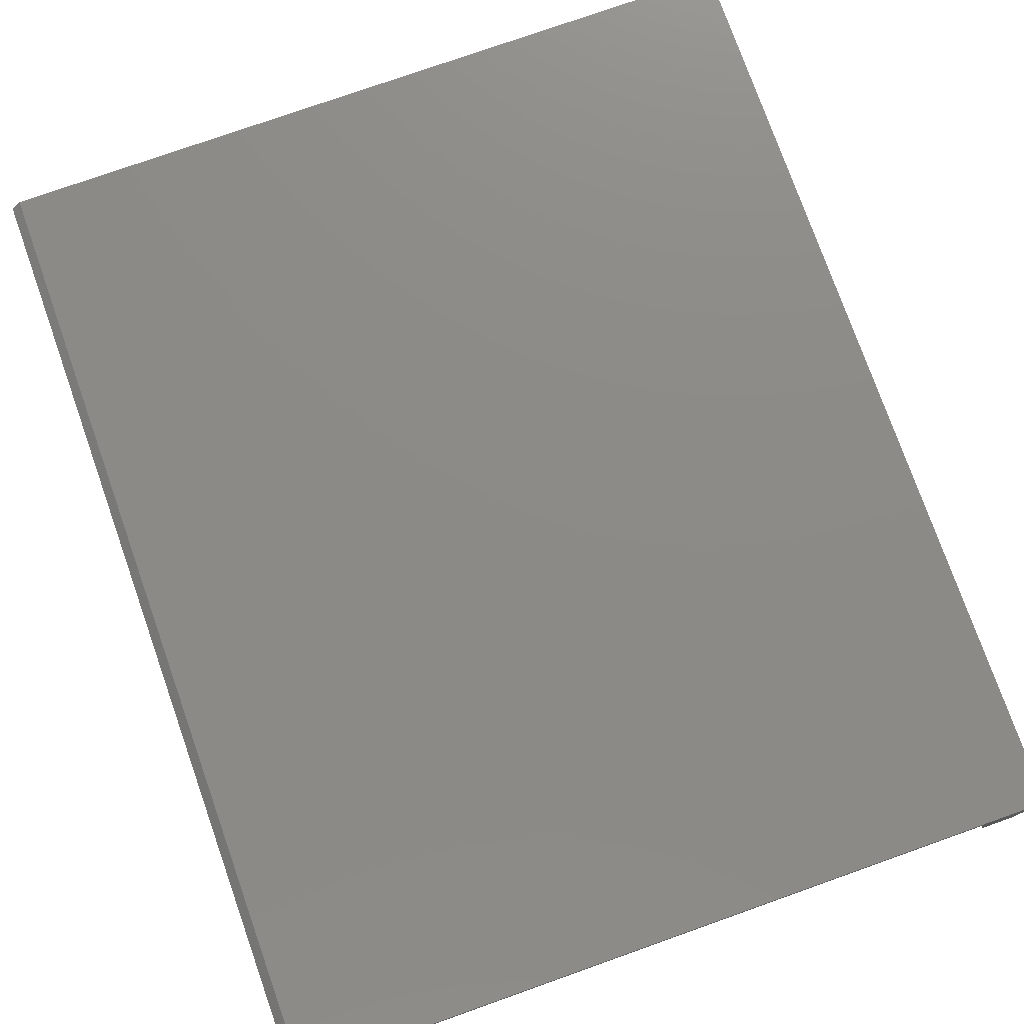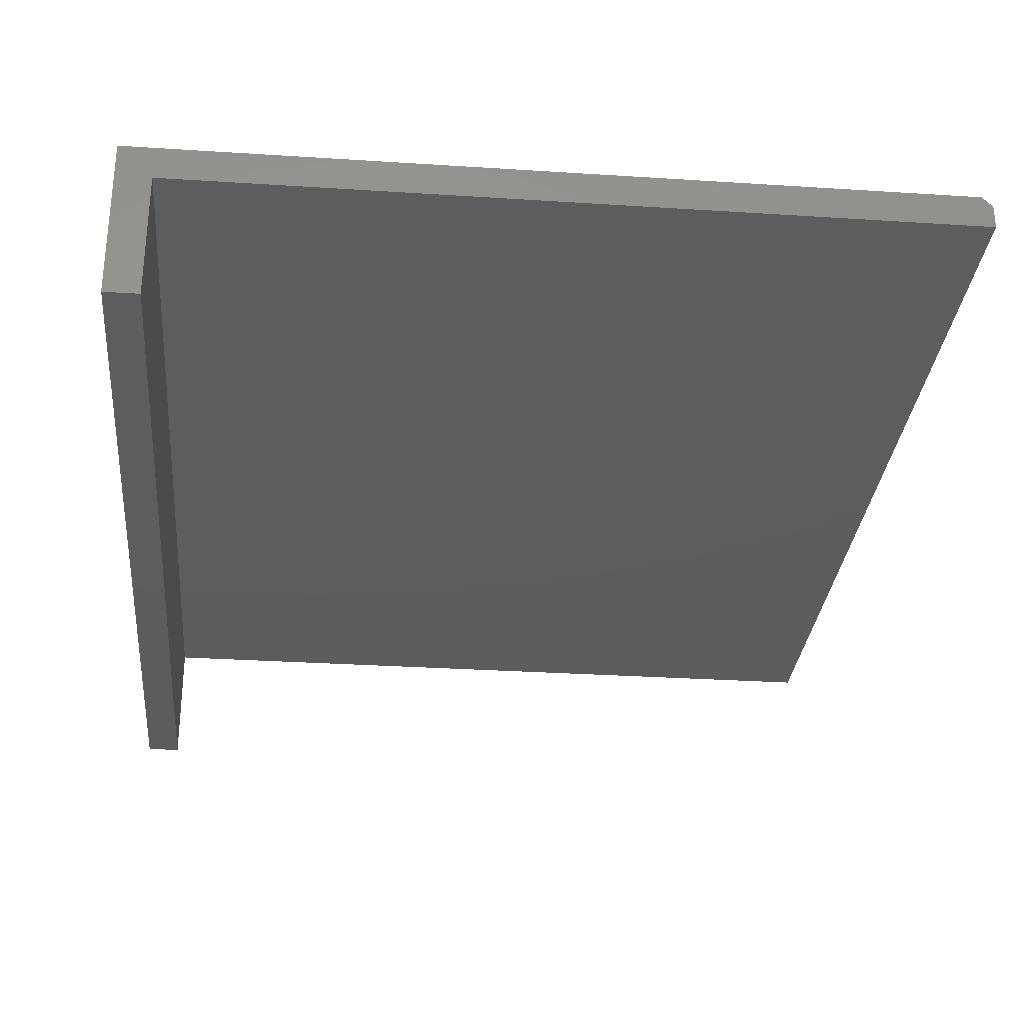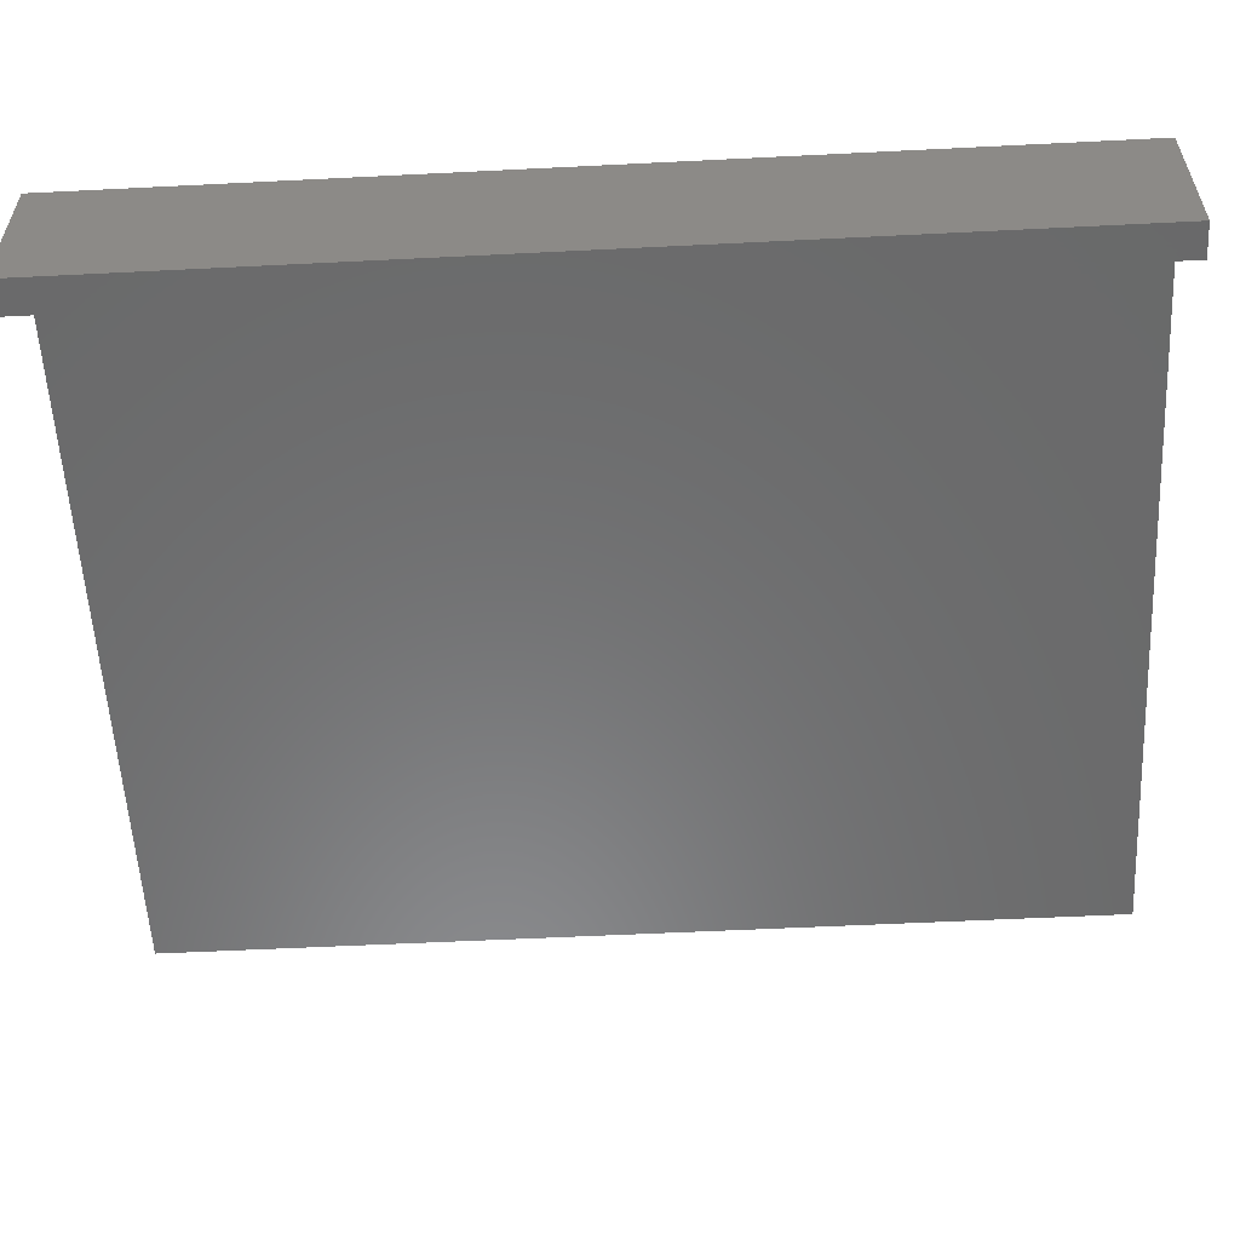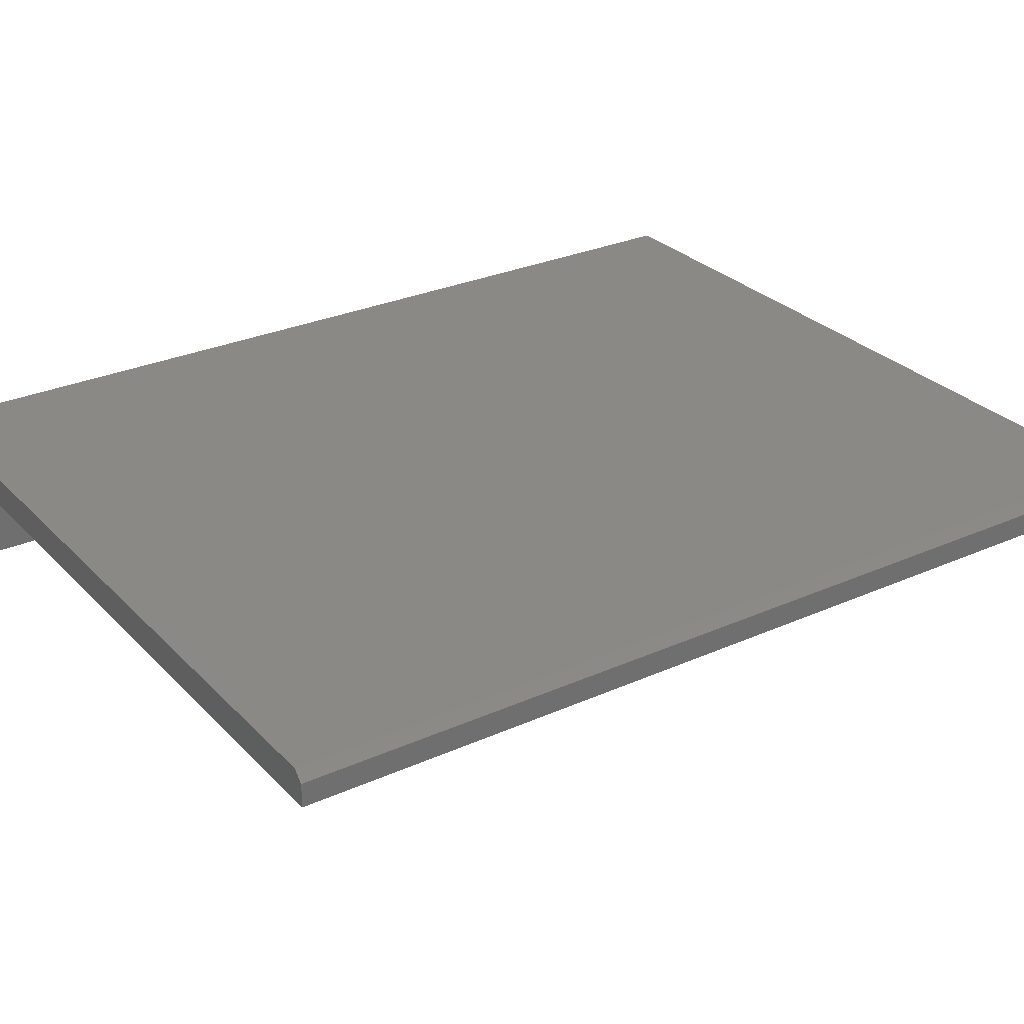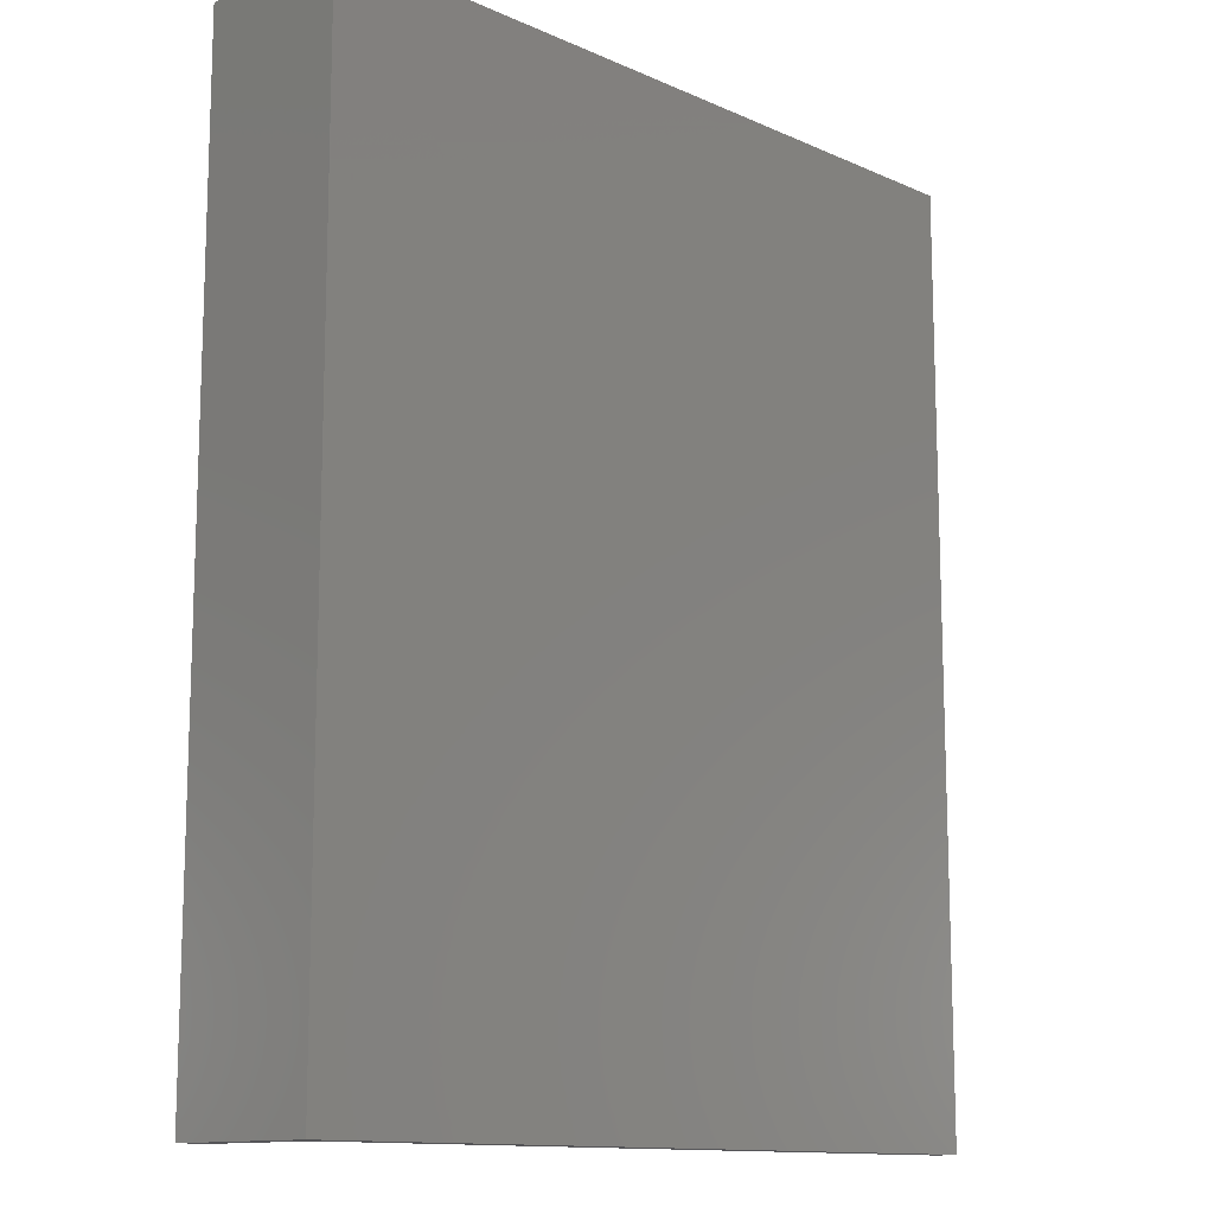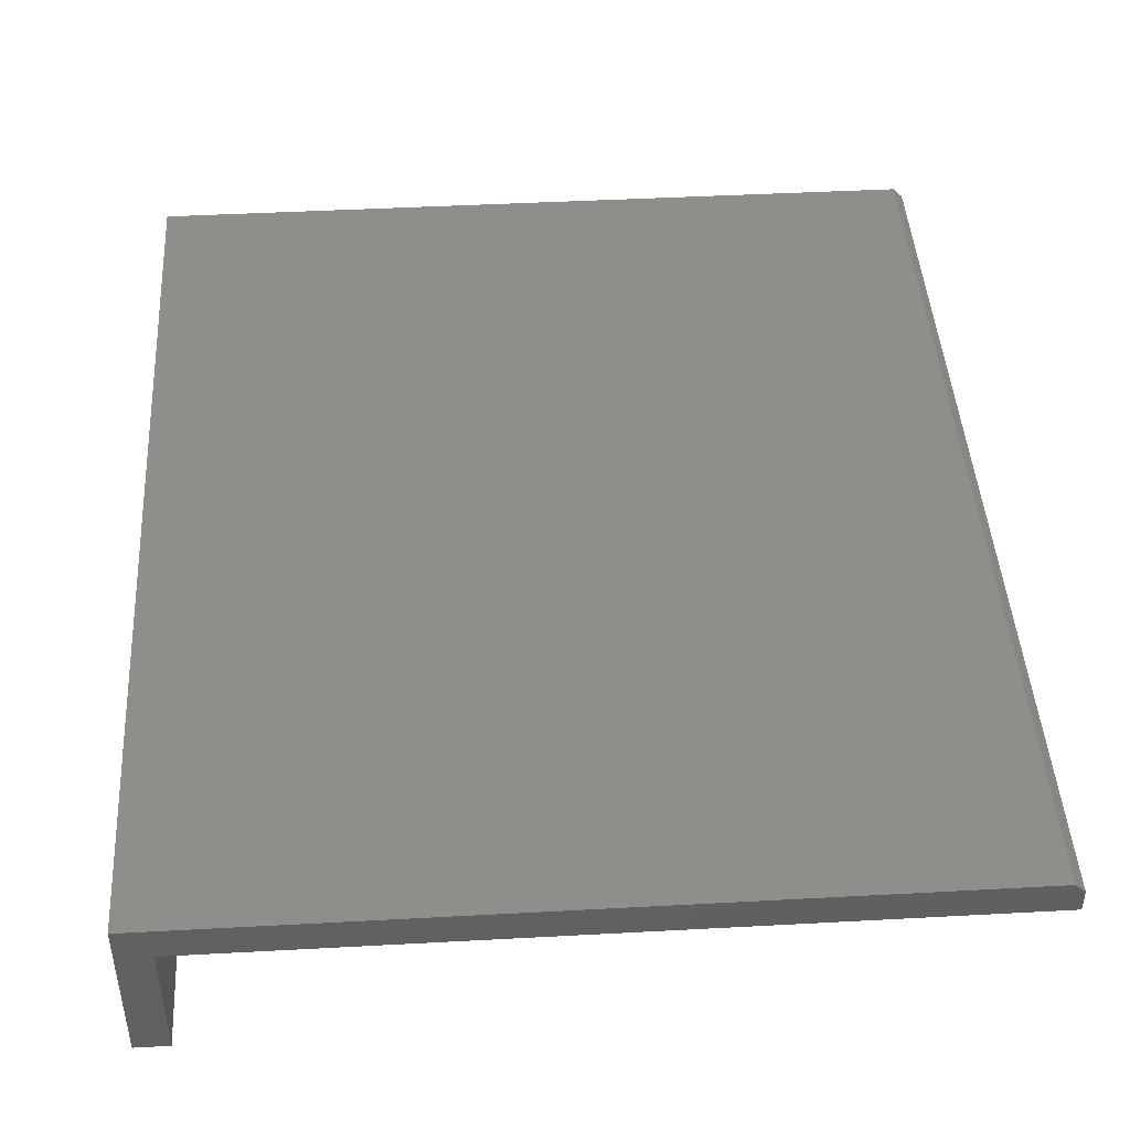
<metadata>
{"format":"stl","ext":"stl","renderer":"f3d","projection":"perspective","resolution":1024,"background":"white","views":[{"elev":76.8,"azim":160.5,"up":"+Z"},{"elev":-30.1,"azim":-5.4,"up":"+Z"},{"elev":-56.6,"azim":-87.0,"up":"+Z"},{"elev":28.5,"azim":56.0,"up":"+Z"},{"elev":-12.6,"azim":-45.6,"up":"+Y"},{"elev":44.7,"azim":-3.6,"up":"+Z"}]}
</metadata>
<code>
# stl→obj: 14 verts, 24 faces
v -0.03618 -0.75 0.05181
v 0.5625 -0.75 0.05181
v 0.5625 -0.75 0.07031
v 0.5547 -0.75 0.07812
v -0.0625 -0.75 0.07812
v -0.0625 -0.75 -0.04688
v -0.03618 -0.75 -0.04688
v -0.03618 7.806e-18 0.05181
v -0.03618 1.643e-18 -0.04688
v -0.0625 0 -0.04688
v -0.0625 7.806e-18 0.07812
v 0.5547 4.635e-17 0.07812
v 0.5625 4.635e-17 0.07031
v 0.5625 4.519e-17 0.05181
f 1 2 3
f 1 3 4
f 1 4 5
f 1 5 6
f 1 6 7
f 8 9 10
f 8 10 11
f 8 11 12
f 8 12 13
f 8 13 14
f 12 11 4
f 4 11 5
f 14 13 2
f 2 13 3
f 13 12 3
f 3 12 4
f 11 10 5
f 5 10 6
f 8 14 1
f 1 14 2
f 9 8 7
f 7 8 1
f 10 9 6
f 6 9 7

</code>
